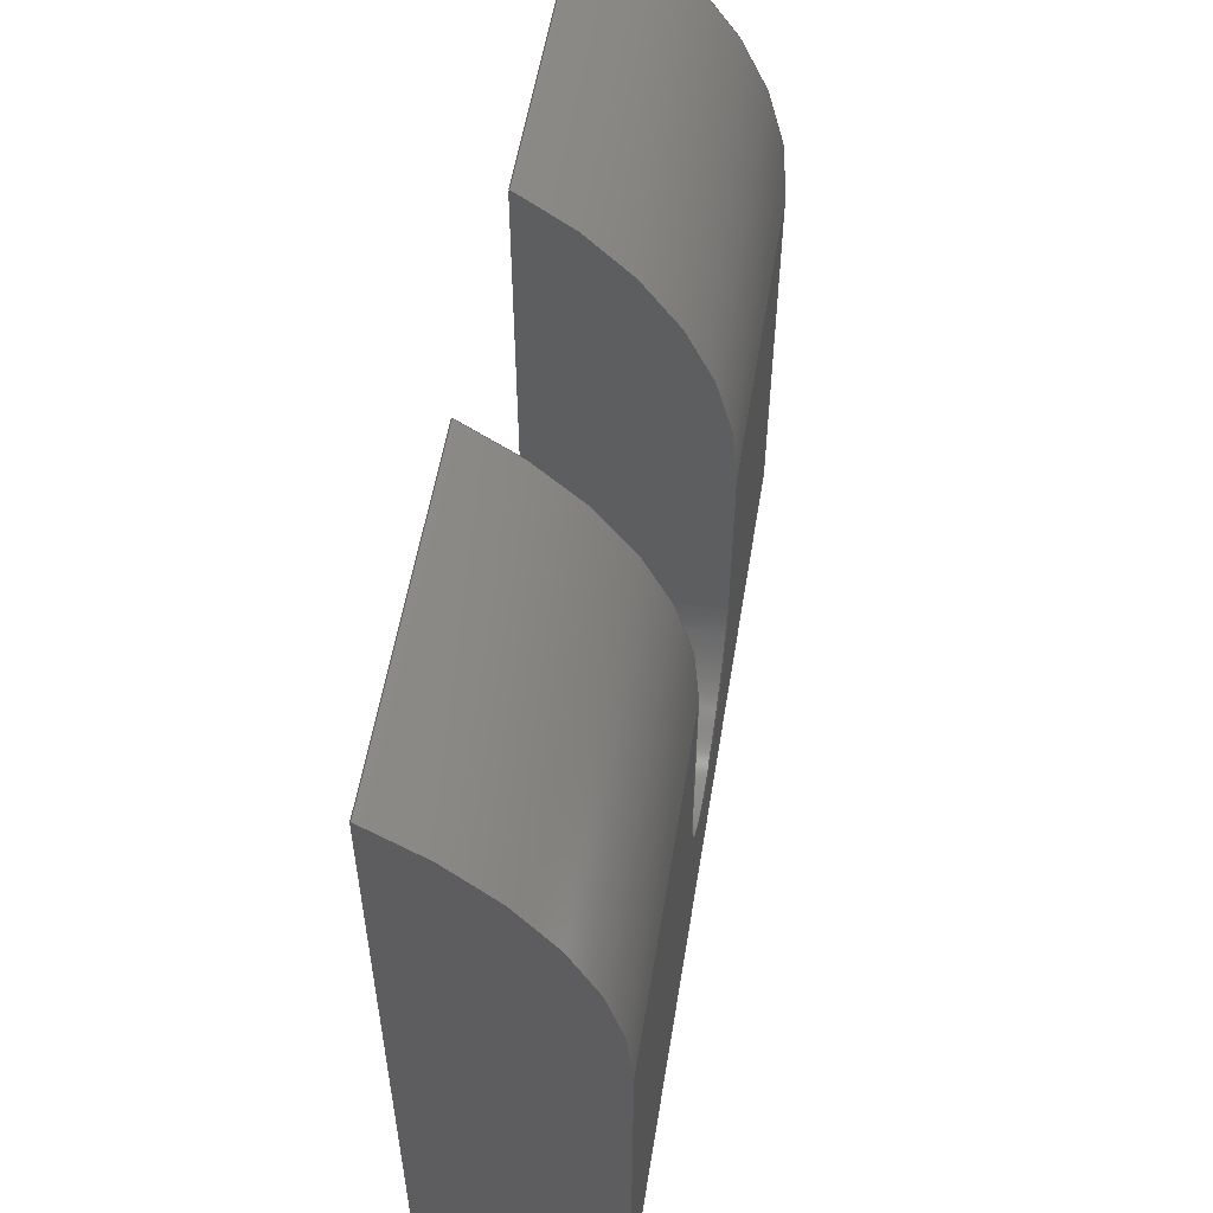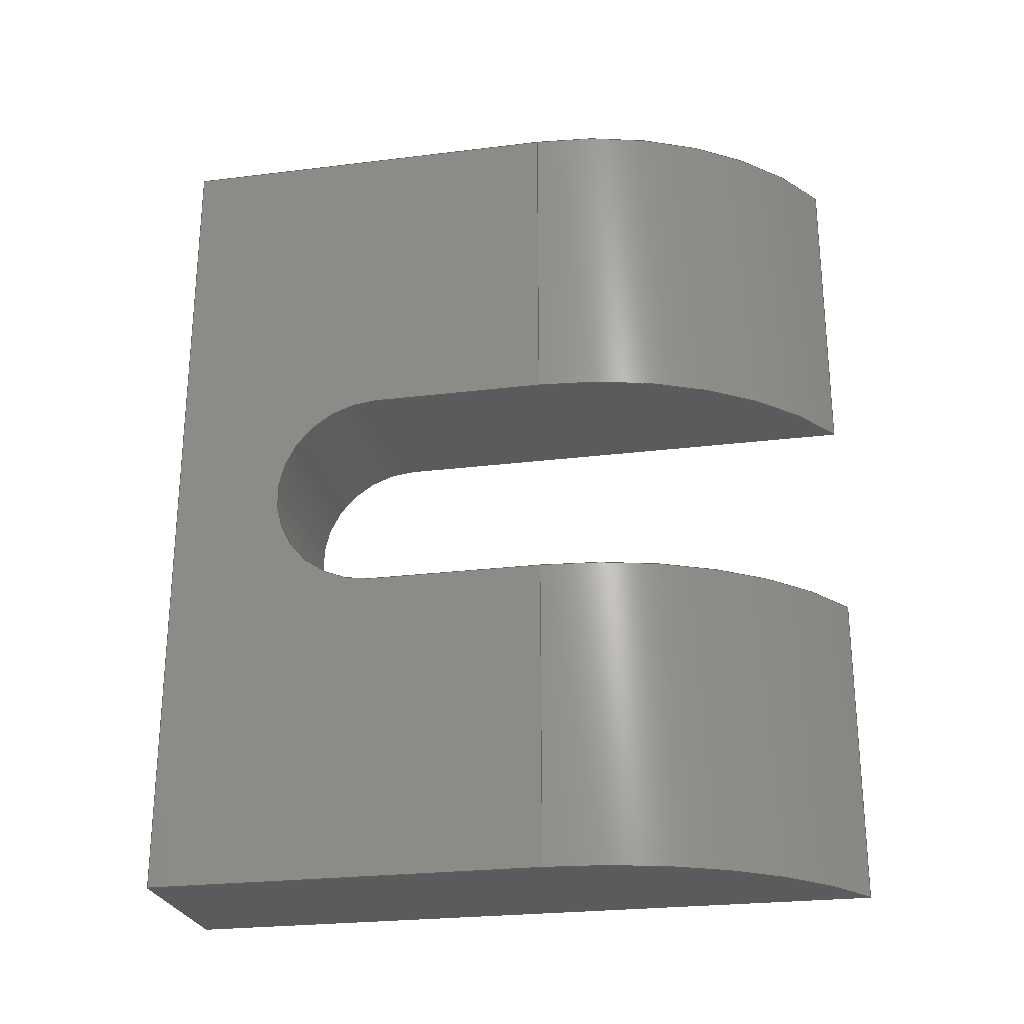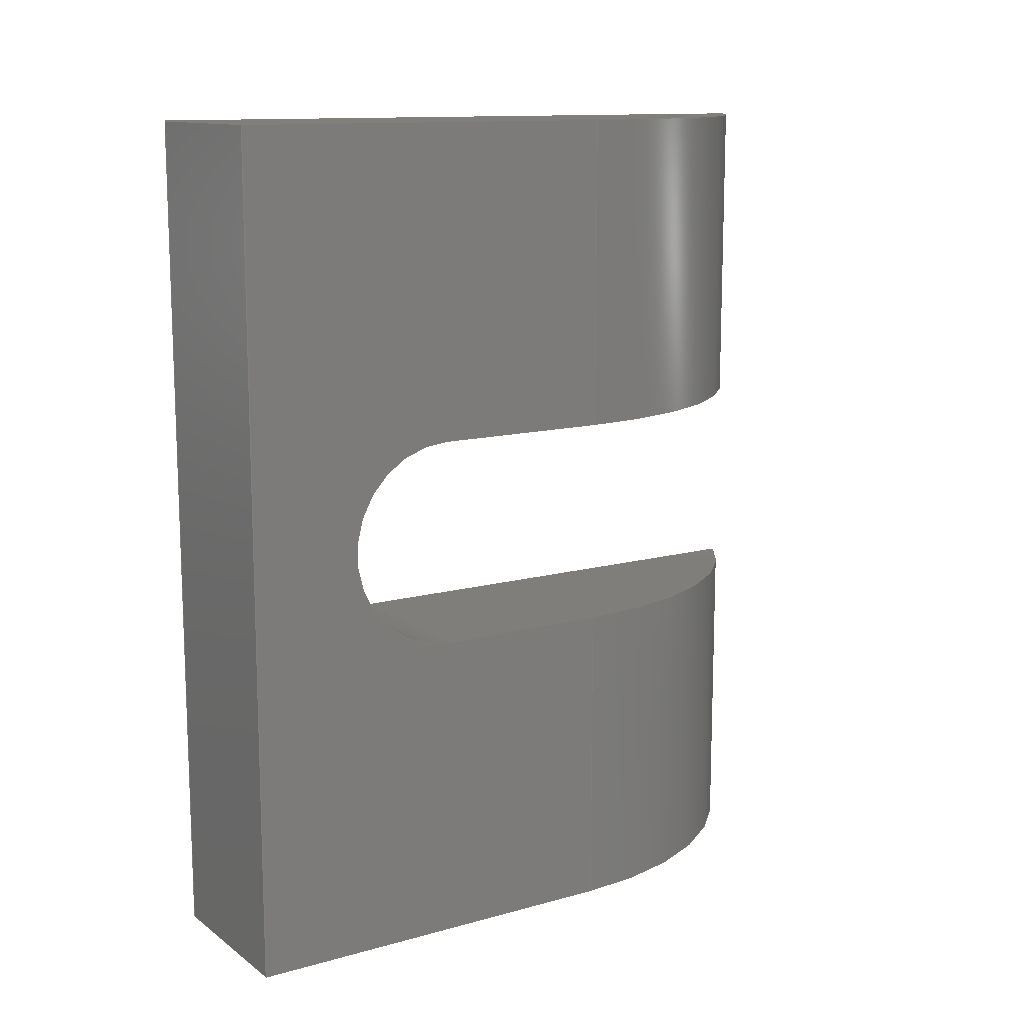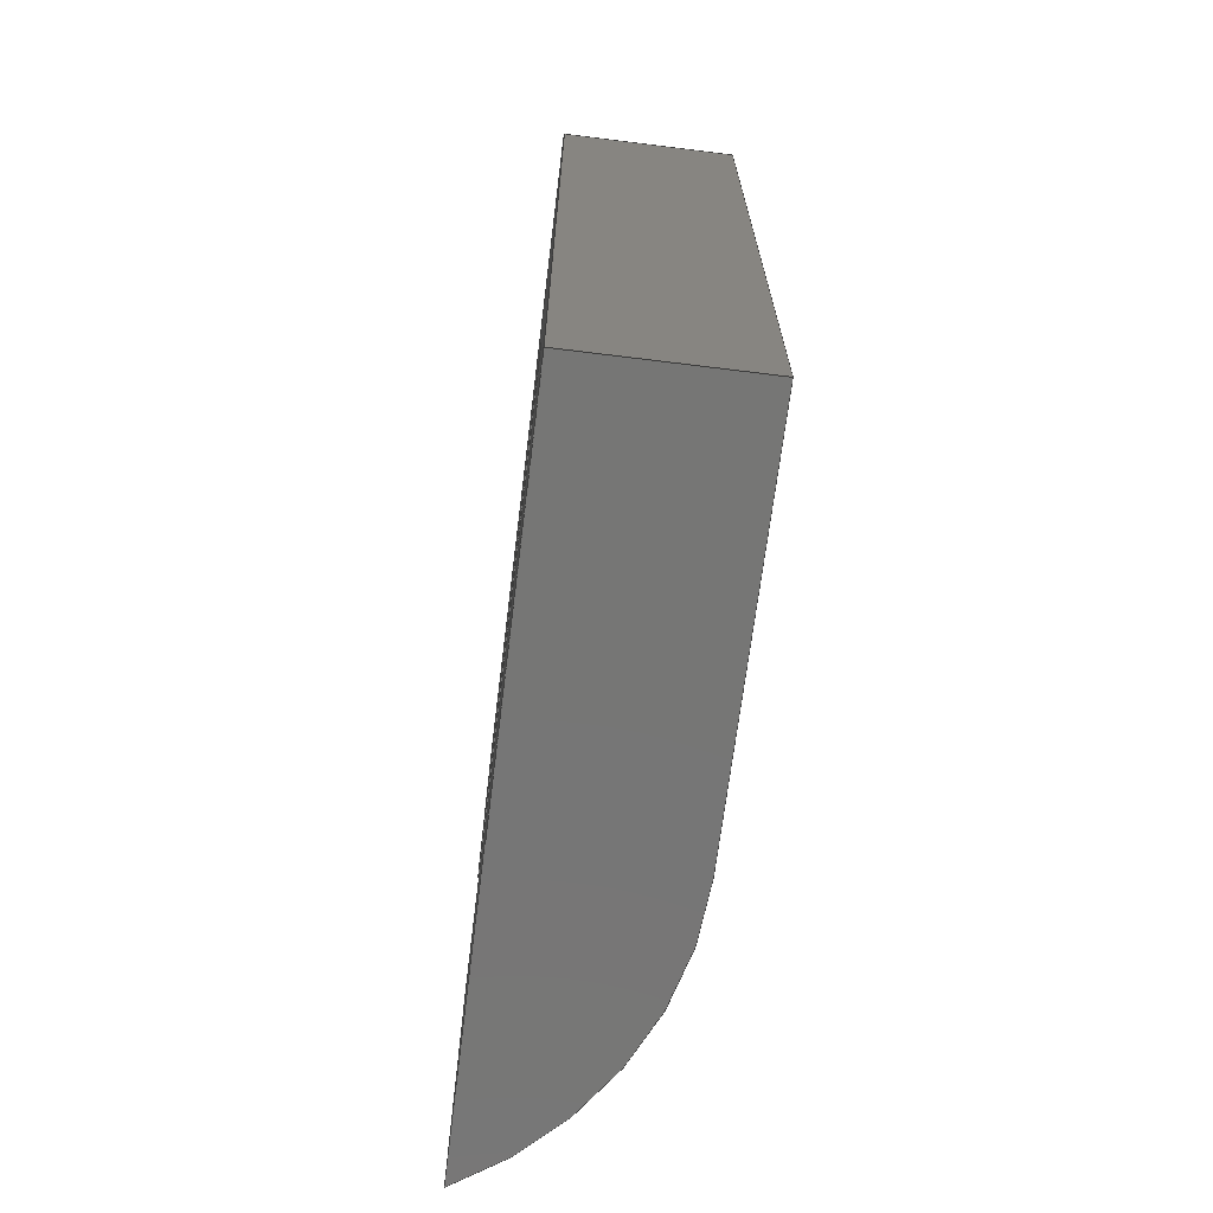
<metadata>
{"format":"step","ext":"step","renderer":"f3d","projection":"perspective","resolution":1024,"background":"white","views":[{"elev":55.3,"azim":9.3,"up":"+Y"},{"elev":-25.4,"azim":101.2,"up":"+Z"},{"elev":12.5,"azim":57.2,"up":"+Z"},{"elev":-68.6,"azim":-7.1,"up":"+Z"}]}
</metadata>
<code>
ISO-10303-21;
DATA;
#1 = APPLICATION_PROTOCOL_DEFINITION('international standard',
  'automotive_design',2000,#2);
#2 = APPLICATION_CONTEXT(
  'core data for automotive mechanical design processes');
#3 = SHAPE_DEFINITION_REPRESENTATION(#4,#10);
#4 = PRODUCT_DEFINITION_SHAPE('','',#5);
#5 = PRODUCT_DEFINITION('design','',#6,#9);
#6 = PRODUCT_DEFINITION_FORMATION('','',#7);
#7 = PRODUCT('arrow2_plug','arrow2_plug','',(#8));
#8 = PRODUCT_CONTEXT('',#2,'mechanical');
#9 = PRODUCT_DEFINITION_CONTEXT('part definition',#2,'design');
#10 = ADVANCED_BREP_SHAPE_REPRESENTATION('',(#11,#15),#303);
#11 = AXIS2_PLACEMENT_3D('',#12,#13,#14);
#12 = CARTESIAN_POINT('',(0,0,0));
#13 = DIRECTION('',(0,0,1));
#14 = DIRECTION('',(1,0,-0));
#15 = MANIFOLD_SOLID_BREP('',#16);
#16 = CLOSED_SHELL('',(#17,#58,#122,#146,#203,#221,#239,#257,#274,#291)
  );
#17 = ADVANCED_FACE('',(#18),#53,.F.);
#18 = FACE_BOUND('',#19,.F.);
#19 = EDGE_LOOP('',(#20,#30,#39,#47));
#20 = ORIENTED_EDGE('',*,*,#21,.F.);
#21 = EDGE_CURVE('',#22,#24,#26,.T.);
#22 = VERTEX_POINT('',#23);
#23 = CARTESIAN_POINT('',(3e-15,61.9,12));
#24 = VERTEX_POINT('',#25);
#25 = CARTESIAN_POINT('',(-1e-15,41.9,12));
#26 = LINE('',#27,#28);
#27 = CARTESIAN_POINT('',(-2.973e-14,61.9,12));
#28 = VECTOR('',#29,1);
#29 = DIRECTION('',(2.2e-16,-1,1.33e-15));
#30 = ORIENTED_EDGE('',*,*,#31,.F.);
#31 = EDGE_CURVE('',#32,#22,#34,.T.);
#32 = VERTEX_POINT('',#33);
#33 = CARTESIAN_POINT('',(5,53.24,12));
#34 = CIRCLE('',#35,10);
#35 = AXIS2_PLACEMENT_3D('',#36,#37,#38);
#36 = CARTESIAN_POINT('',(-5,53.24,12));
#37 = DIRECTION('',(0,0,1));
#38 = DIRECTION('',(1,0,0));
#39 = ORIENTED_EDGE('',*,*,#40,.T.);
#40 = EDGE_CURVE('',#32,#41,#43,.T.);
#41 = VERTEX_POINT('',#42);
#42 = CARTESIAN_POINT('',(5,41.9,12));
#43 = LINE('',#44,#45);
#44 = CARTESIAN_POINT('',(5,61.9,12));
#45 = VECTOR('',#46,1);
#46 = DIRECTION('',(2.2e-16,-1,1.33e-15));
#47 = ORIENTED_EDGE('',*,*,#48,.F.);
#48 = EDGE_CURVE('',#24,#41,#49,.T.);
#49 = LINE('',#50,#51);
#50 = CARTESIAN_POINT('',(-1.332e-14,41.9,12));
#51 = VECTOR('',#52,1);
#52 = DIRECTION('',(1,-8.9e-16,2.8e-16));
#53 = PLANE('',#54);
#54 = AXIS2_PLACEMENT_3D('',#55,#56,#57);
#55 = CARTESIAN_POINT('',(-1.332e-14,61.9,12));
#56 = DIRECTION('',(9.4e-16,-4.4e-16,-1));
#57 = DIRECTION('',(0,-1,4.4e-16));
#58 = ADVANCED_FACE('',(#59),#117,.F.);
#59 = FACE_BOUND('',#60,.F.);
#60 = EDGE_LOOP('',(#61,#62,#70,#78,#86,#94,#103,#111));
#61 = ORIENTED_EDGE('',*,*,#21,.T.);
#62 = ORIENTED_EDGE('',*,*,#63,.T.);
#63 = EDGE_CURVE('',#24,#64,#66,.T.);
#64 = VERTEX_POINT('',#65);
#65 = CARTESIAN_POINT('',(2e-14,41.9,-12));
#66 = LINE('',#67,#68);
#67 = CARTESIAN_POINT('',(-2.529e-14,41.9,12));
#68 = VECTOR('',#69,1);
#69 = DIRECTION('',(1.33e-15,0,-1));
#70 = ORIENTED_EDGE('',*,*,#71,.T.);
#71 = EDGE_CURVE('',#64,#72,#74,.T.);
#72 = VERTEX_POINT('',#73);
#73 = CARTESIAN_POINT('',(2.4e-14,61.9,-12));
#74 = LINE('',#75,#76);
#75 = CARTESIAN_POINT('',(6.68e-15,41.9,-12));
#76 = VECTOR('',#77,1);
#77 = DIRECTION('',(-2.2e-16,1,-1.33e-15));
#78 = ORIENTED_EDGE('',*,*,#79,.T.);
#79 = EDGE_CURVE('',#72,#80,#82,.T.);
#80 = VERTEX_POINT('',#81);
#81 = CARTESIAN_POINT('',(1.8e-14,61.9,-3));
#82 = LINE('',#83,#84);
#83 = CARTESIAN_POINT('',(2.24e-15,61.9,-12));
#84 = VECTOR('',#85,1);
#85 = DIRECTION('',(-1.33e-15,0,1));
#86 = ORIENTED_EDGE('',*,*,#87,.F.);
#87 = EDGE_CURVE('',#88,#80,#90,.T.);
#88 = VERTEX_POINT('',#89);
#89 = CARTESIAN_POINT('',(1.3e-14,48.09,-3));
#90 = LINE('',#91,#92);
#91 = CARTESIAN_POINT('',(3.02e-15,48.09,-3));
#92 = VECTOR('',#93,1);
#93 = DIRECTION('',(2.2e-16,1,-5.6e-16));
#94 = ORIENTED_EDGE('',*,*,#95,.F.);
#95 = EDGE_CURVE('',#96,#88,#98,.T.);
#96 = VERTEX_POINT('',#97);
#97 = CARTESIAN_POINT('',(8e-15,48.09,3));
#98 = CIRCLE('',#99,3);
#99 = AXIS2_PLACEMENT_3D('',#100,#101,#102);
#100 = CARTESIAN_POINT('',(2e-17,48.09,-2.725e-14));
#101 = DIRECTION('',(1,-2.2e-16,1e-15));
#102 = DIRECTION('',(2.2e-16,1,-5.6e-16));
#103 = ORIENTED_EDGE('',*,*,#104,.F.);
#104 = EDGE_CURVE('',#105,#96,#107,.T.);
#105 = VERTEX_POINT('',#106);
#106 = CARTESIAN_POINT('',(1.3e-14,61.9,3));
#107 = LINE('',#108,#109);
#108 = CARTESIAN_POINT('',(2.5e-16,62.62,3));
#109 = VECTOR('',#110,1);
#110 = DIRECTION('',(-2.2e-16,-1,5.6e-16));
#111 = ORIENTED_EDGE('',*,*,#112,.T.);
#112 = EDGE_CURVE('',#105,#22,#113,.T.);
#113 = LINE('',#114,#115);
#114 = CARTESIAN_POINT('',(2.24e-15,61.9,-12));
#115 = VECTOR('',#116,1);
#116 = DIRECTION('',(-1.33e-15,0,1));
#117 = PLANE('',#118);
#118 = AXIS2_PLACEMENT_3D('',#119,#120,#121);
#119 = CARTESIAN_POINT('',(-1.152e-14,51.9,-7.264e-14));
#120 = DIRECTION('',(1,-1.11e-15,0));
#121 = DIRECTION('',(-2.442e-31,-2.2e-16,1));
#122 = ADVANCED_FACE('',(#123),#141,.F.);
#123 = FACE_BOUND('',#124,.F.);
#124 = EDGE_LOOP('',(#125,#126,#134,#140));
#125 = ORIENTED_EDGE('',*,*,#48,.T.);
#126 = ORIENTED_EDGE('',*,*,#127,.T.);
#127 = EDGE_CURVE('',#41,#128,#130,.T.);
#128 = VERTEX_POINT('',#129);
#129 = CARTESIAN_POINT('',(5,41.9,-12));
#130 = LINE('',#131,#132);
#131 = CARTESIAN_POINT('',(5,41.9,12));
#132 = VECTOR('',#133,1);
#133 = DIRECTION('',(1.33e-15,0,-1));
#134 = ORIENTED_EDGE('',*,*,#135,.F.);
#135 = EDGE_CURVE('',#64,#128,#136,.T.);
#136 = LINE('',#137,#138);
#137 = CARTESIAN_POINT('',(1.332e-14,41.9,-12));
#138 = VECTOR('',#139,1);
#139 = DIRECTION('',(1,-8.9e-16,2.8e-16));
#140 = ORIENTED_EDGE('',*,*,#63,.F.);
#141 = PLANE('',#142);
#142 = AXIS2_PLACEMENT_3D('',#143,#144,#145);
#143 = CARTESIAN_POINT('',(-1.332e-14,41.9,12));
#144 = DIRECTION('',(2.2e-16,1,-8.9e-16));
#145 = DIRECTION('',(1.11e-15,-8.9e-16,-1));
#146 = ADVANCED_FACE('',(#147),#198,.T.);
#147 = FACE_BOUND('',#148,.T.);
#148 = EDGE_LOOP('',(#149,#157,#158,#159,#167,#175,#183,#192));
#149 = ORIENTED_EDGE('',*,*,#150,.F.);
#150 = EDGE_CURVE('',#32,#151,#153,.T.);
#151 = VERTEX_POINT('',#152);
#152 = CARTESIAN_POINT('',(5,53.24,3));
#153 = LINE('',#154,#155);
#154 = CARTESIAN_POINT('',(5,53.24,31.95));
#155 = VECTOR('',#156,1);
#156 = DIRECTION('',(-0,-0,-1));
#157 = ORIENTED_EDGE('',*,*,#40,.T.);
#158 = ORIENTED_EDGE('',*,*,#127,.T.);
#159 = ORIENTED_EDGE('',*,*,#160,.T.);
#160 = EDGE_CURVE('',#128,#161,#163,.T.);
#161 = VERTEX_POINT('',#162);
#162 = CARTESIAN_POINT('',(5,53.24,-12));
#163 = LINE('',#164,#165);
#164 = CARTESIAN_POINT('',(5,41.9,-12));
#165 = VECTOR('',#166,1);
#166 = DIRECTION('',(-2.2e-16,1,-1.33e-15));
#167 = ORIENTED_EDGE('',*,*,#168,.F.);
#168 = EDGE_CURVE('',#169,#161,#171,.T.);
#169 = VERTEX_POINT('',#170);
#170 = CARTESIAN_POINT('',(5,53.24,-3));
#171 = LINE('',#172,#173);
#172 = CARTESIAN_POINT('',(5,53.24,31.95));
#173 = VECTOR('',#174,1);
#174 = DIRECTION('',(-0,-0,-1));
#175 = ORIENTED_EDGE('',*,*,#176,.F.);
#176 = EDGE_CURVE('',#177,#169,#179,.T.);
#177 = VERTEX_POINT('',#178);
#178 = CARTESIAN_POINT('',(5,48.09,-3));
#179 = LINE('',#180,#181);
#180 = CARTESIAN_POINT('',(5,48.09,-3));
#181 = VECTOR('',#182,1);
#182 = DIRECTION('',(2.2e-16,1,-5.6e-16));
#183 = ORIENTED_EDGE('',*,*,#184,.F.);
#184 = EDGE_CURVE('',#185,#177,#187,.T.);
#185 = VERTEX_POINT('',#186);
#186 = CARTESIAN_POINT('',(5,48.09,3));
#187 = CIRCLE('',#188,3);
#188 = AXIS2_PLACEMENT_3D('',#189,#190,#191);
#189 = CARTESIAN_POINT('',(5,48.09,-2.753e-14));
#190 = DIRECTION('',(1,-2.2e-16,1e-15));
#191 = DIRECTION('',(2.2e-16,1,-5.6e-16));
#192 = ORIENTED_EDGE('',*,*,#193,.F.);
#193 = EDGE_CURVE('',#151,#185,#194,.T.);
#194 = LINE('',#195,#196);
#195 = CARTESIAN_POINT('',(5,62.62,3));
#196 = VECTOR('',#197,1);
#197 = DIRECTION('',(-2.2e-16,-1,5.6e-16));
#198 = PLANE('',#199);
#199 = AXIS2_PLACEMENT_3D('',#200,#201,#202);
#200 = CARTESIAN_POINT('',(5,51.9,-7.727e-14));
#201 = DIRECTION('',(1,-1.11e-15,0));
#202 = DIRECTION('',(-2.442e-31,-2.2e-16,1));
#203 = ADVANCED_FACE('',(#204),#216,.T.);
#204 = FACE_BOUND('',#205,.T.);
#205 = EDGE_LOOP('',(#206,#207,#208,#215));
#206 = ORIENTED_EDGE('',*,*,#31,.F.);
#207 = ORIENTED_EDGE('',*,*,#150,.T.);
#208 = ORIENTED_EDGE('',*,*,#209,.T.);
#209 = EDGE_CURVE('',#151,#105,#210,.T.);
#210 = CIRCLE('',#211,10);
#211 = AXIS2_PLACEMENT_3D('',#212,#213,#214);
#212 = CARTESIAN_POINT('',(-5,53.24,3));
#213 = DIRECTION('',(0,0,1));
#214 = DIRECTION('',(1,0,0));
#215 = ORIENTED_EDGE('',*,*,#112,.T.);
#216 = CYLINDRICAL_SURFACE('',#217,10);
#217 = AXIS2_PLACEMENT_3D('',#218,#219,#220);
#218 = CARTESIAN_POINT('',(-5,53.24,31.95));
#219 = DIRECTION('',(0,0,1));
#220 = DIRECTION('',(1,0,0));
#221 = ADVANCED_FACE('',(#222),#234,.F.);
#222 = FACE_BOUND('',#223,.F.);
#223 = EDGE_LOOP('',(#224,#231,#232,#233));
#224 = ORIENTED_EDGE('',*,*,#225,.T.);
#225 = EDGE_CURVE('',#161,#72,#226,.T.);
#226 = CIRCLE('',#227,10);
#227 = AXIS2_PLACEMENT_3D('',#228,#229,#230);
#228 = CARTESIAN_POINT('',(-5,53.24,-12));
#229 = DIRECTION('',(0,0,1));
#230 = DIRECTION('',(1,0,0));
#231 = ORIENTED_EDGE('',*,*,#71,.F.);
#232 = ORIENTED_EDGE('',*,*,#135,.T.);
#233 = ORIENTED_EDGE('',*,*,#160,.T.);
#234 = PLANE('',#235);
#235 = AXIS2_PLACEMENT_3D('',#236,#237,#238);
#236 = CARTESIAN_POINT('',(1.332e-14,41.9,-12));
#237 = DIRECTION('',(-9.4e-16,4.4e-16,1));
#238 = DIRECTION('',(0,1,-4.4e-16));
#239 = ADVANCED_FACE('',(#240),#252,.T.);
#240 = FACE_BOUND('',#241,.T.);
#241 = EDGE_LOOP('',(#242,#249,#250,#251));
#242 = ORIENTED_EDGE('',*,*,#243,.F.);
#243 = EDGE_CURVE('',#169,#80,#244,.T.);
#244 = CIRCLE('',#245,10);
#245 = AXIS2_PLACEMENT_3D('',#246,#247,#248);
#246 = CARTESIAN_POINT('',(-5,53.24,-3));
#247 = DIRECTION('',(0,0,1));
#248 = DIRECTION('',(1,0,0));
#249 = ORIENTED_EDGE('',*,*,#168,.T.);
#250 = ORIENTED_EDGE('',*,*,#225,.T.);
#251 = ORIENTED_EDGE('',*,*,#79,.T.);
#252 = CYLINDRICAL_SURFACE('',#253,10);
#253 = AXIS2_PLACEMENT_3D('',#254,#255,#256);
#254 = CARTESIAN_POINT('',(-5,53.24,31.95));
#255 = DIRECTION('',(0,0,1));
#256 = DIRECTION('',(1,0,0));
#257 = ADVANCED_FACE('',(#258),#269,.F.);
#258 = FACE_BOUND('',#259,.F.);
#259 = EDGE_LOOP('',(#260,#261,#267,#268));
#260 = ORIENTED_EDGE('',*,*,#176,.F.);
#261 = ORIENTED_EDGE('',*,*,#262,.T.);
#262 = EDGE_CURVE('',#177,#88,#263,.T.);
#263 = LINE('',#264,#265);
#264 = CARTESIAN_POINT('',(5,48.09,-3));
#265 = VECTOR('',#266,1);
#266 = DIRECTION('',(-1,6.7e-16,-5.6e-16));
#267 = ORIENTED_EDGE('',*,*,#87,.T.);
#268 = ORIENTED_EDGE('',*,*,#243,.F.);
#269 = PLANE('',#270);
#270 = AXIS2_PLACEMENT_3D('',#271,#272,#273);
#271 = CARTESIAN_POINT('',(5,48.09,-3));
#272 = DIRECTION('',(5.6e-16,-3.3e-16,-1));
#273 = DIRECTION('',(4.4e-16,1,-3.3e-16));
#274 = ADVANCED_FACE('',(#275),#286,.F.);
#275 = FACE_BOUND('',#276,.F.);
#276 = EDGE_LOOP('',(#277,#283,#284,#285));
#277 = ORIENTED_EDGE('',*,*,#278,.T.);
#278 = EDGE_CURVE('',#185,#96,#279,.T.);
#279 = LINE('',#280,#281);
#280 = CARTESIAN_POINT('',(5,48.09,3));
#281 = VECTOR('',#282,1);
#282 = DIRECTION('',(-1,6.7e-16,-5.6e-16));
#283 = ORIENTED_EDGE('',*,*,#95,.T.);
#284 = ORIENTED_EDGE('',*,*,#262,.F.);
#285 = ORIENTED_EDGE('',*,*,#184,.F.);
#286 = CYLINDRICAL_SURFACE('',#287,3);
#287 = AXIS2_PLACEMENT_3D('',#288,#289,#290);
#288 = CARTESIAN_POINT('',(5,48.09,-1.38e-14));
#289 = DIRECTION('',(1,-4.4e-16,7.8e-16));
#290 = DIRECTION('',(4.4e-16,1,-3.3e-16));
#291 = ADVANCED_FACE('',(#292),#298,.F.);
#292 = FACE_BOUND('',#293,.F.);
#293 = EDGE_LOOP('',(#294,#295,#296,#297));
#294 = ORIENTED_EDGE('',*,*,#193,.F.);
#295 = ORIENTED_EDGE('',*,*,#209,.T.);
#296 = ORIENTED_EDGE('',*,*,#104,.T.);
#297 = ORIENTED_EDGE('',*,*,#278,.F.);
#298 = PLANE('',#299);
#299 = AXIS2_PLACEMENT_3D('',#300,#301,#302);
#300 = CARTESIAN_POINT('',(5,62.62,3));
#301 = DIRECTION('',(-5.6e-16,3.3e-16,1));
#302 = DIRECTION('',(-4.4e-16,-1,3.3e-16));
#303 = ( GEOMETRIC_REPRESENTATION_CONTEXT(3) 
GLOBAL_UNCERTAINTY_ASSIGNED_CONTEXT((#307)) GLOBAL_UNIT_ASSIGNED_CONTEXT
((#304,#305,#306)) REPRESENTATION_CONTEXT('Context #1',
  '3D Context with UNIT and UNCERTAINTY') );
#304 = ( LENGTH_UNIT() NAMED_UNIT(*) SI_UNIT(.MILLI.,.METRE.) );
#305 = ( NAMED_UNIT(*) PLANE_ANGLE_UNIT() SI_UNIT($,.RADIAN.) );
#306 = ( NAMED_UNIT(*) SI_UNIT($,.STERADIAN.) SOLID_ANGLE_UNIT() );
#307 = UNCERTAINTY_MEASURE_WITH_UNIT(LENGTH_MEASURE(1e-07),#304,
  'distance_accuracy_value','confusion accuracy');
#308 = PRODUCT_RELATED_PRODUCT_CATEGORY('part',$,(#7));
#309 = MECHANICAL_DESIGN_GEOMETRIC_PRESENTATION_REPRESENTATION('',(#310)
  ,#303);
#310 = STYLED_ITEM('color',(#311),#15);
#311 = PRESENTATION_STYLE_ASSIGNMENT((#312,#318));
#312 = SURFACE_STYLE_USAGE(.BOTH.,#313);
#313 = SURFACE_SIDE_STYLE('',(#314));
#314 = SURFACE_STYLE_FILL_AREA(#315);
#315 = FILL_AREA_STYLE('',(#316));
#316 = FILL_AREA_STYLE_COLOUR('',#317);
#317 = COLOUR_RGB('',0.8,0.8,0.8);
#318 = CURVE_STYLE('',#319,POSITIVE_LENGTH_MEASURE(0.1),#320);
#319 = DRAUGHTING_PRE_DEFINED_CURVE_FONT('continuous');
#320 = COLOUR_RGB('',0.09804,0.09804,
  0.09804);
ENDSEC;
END-ISO-10303-21;

</code>
